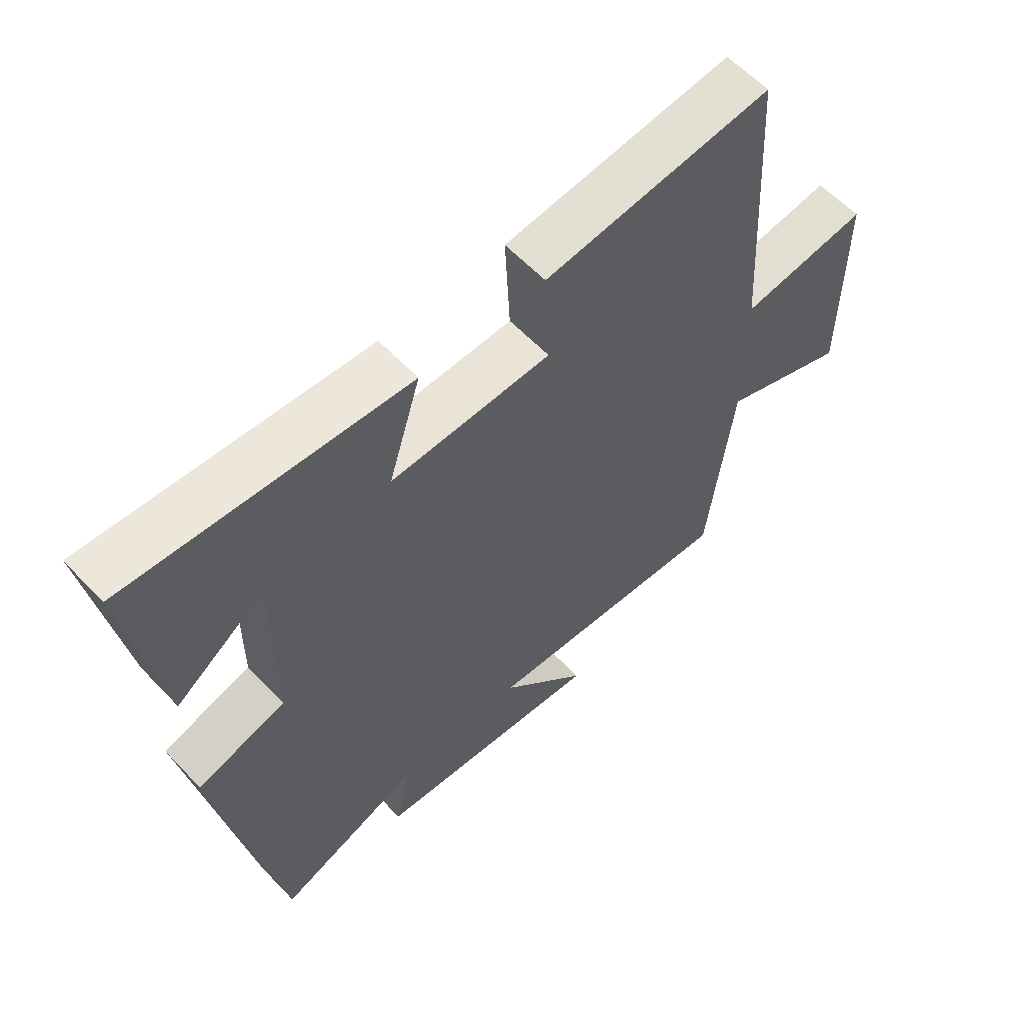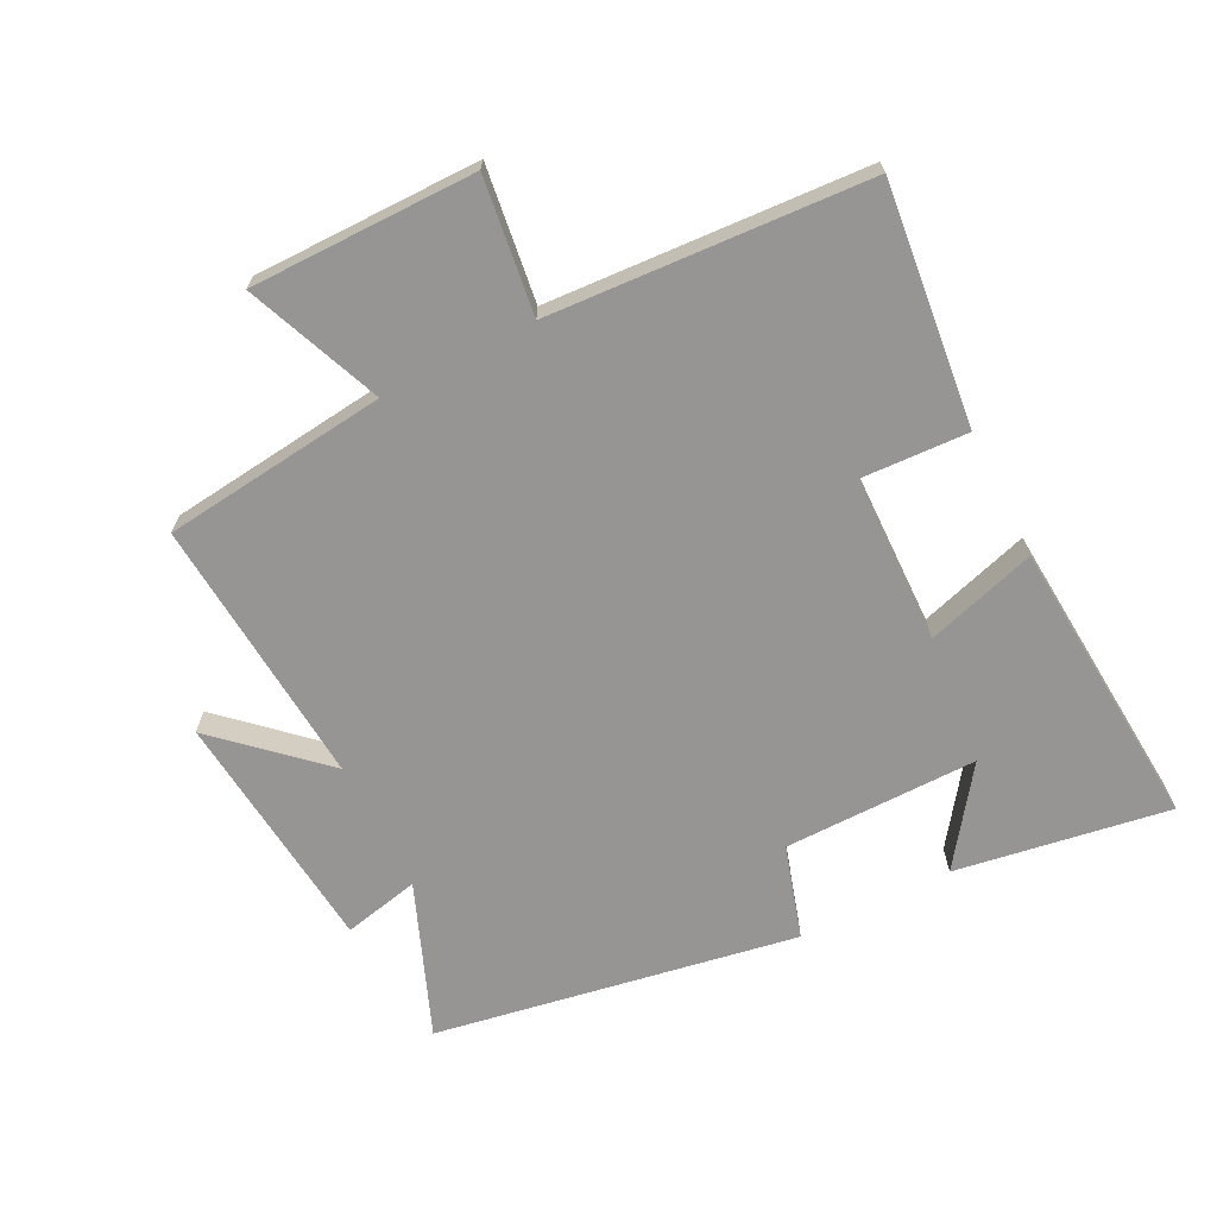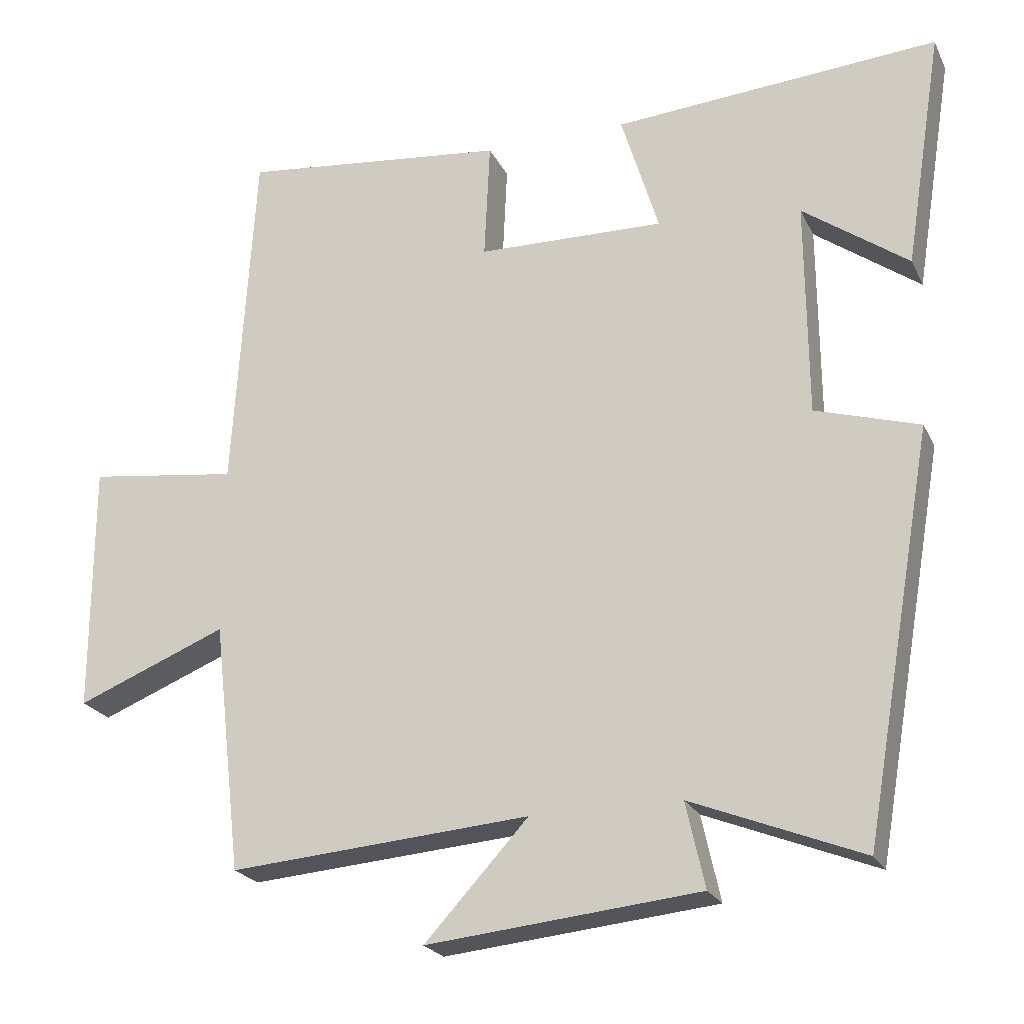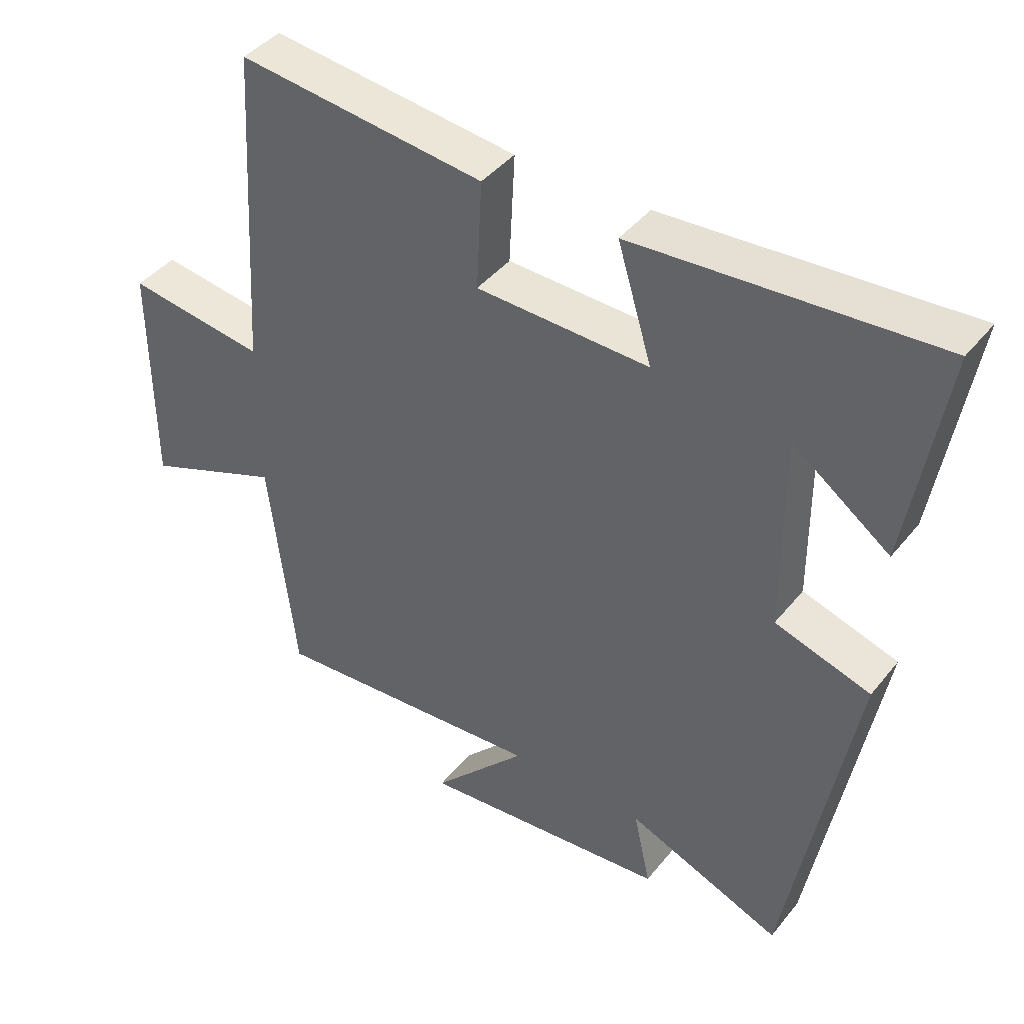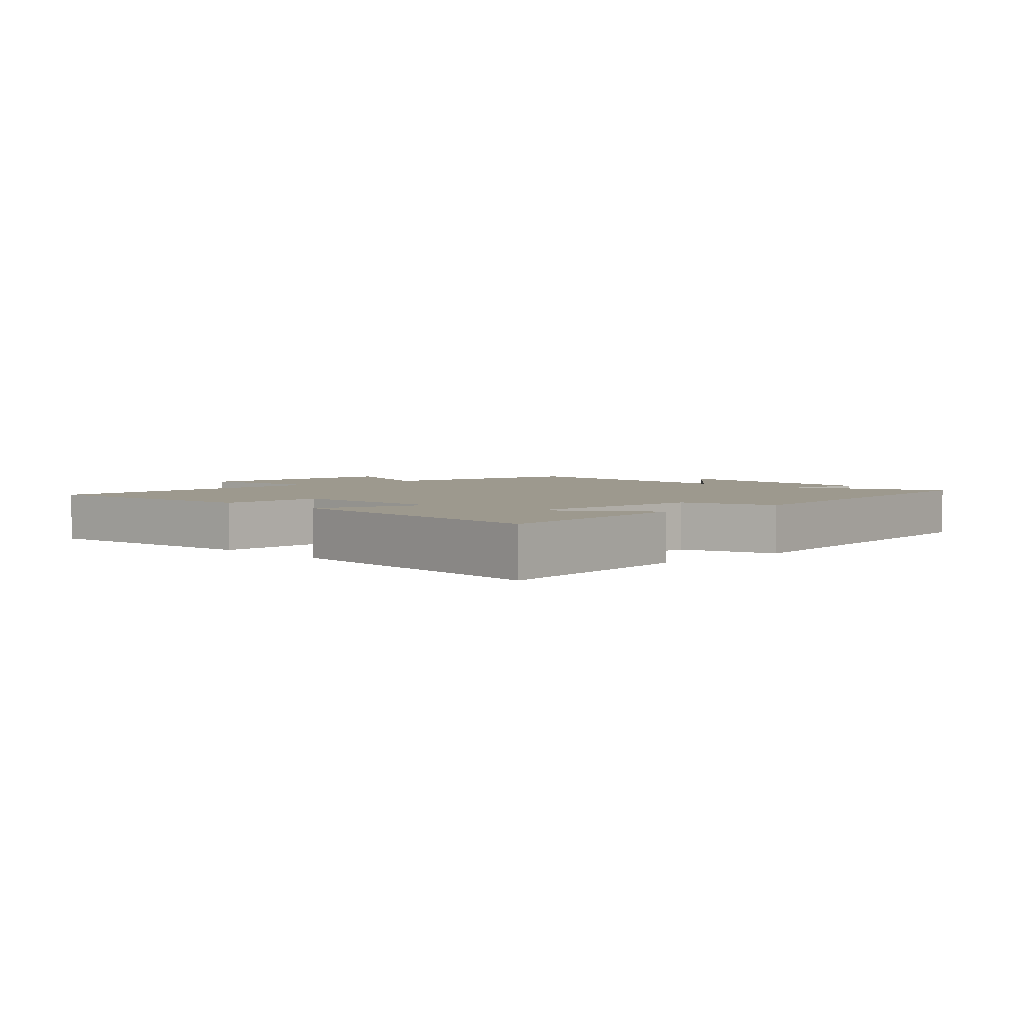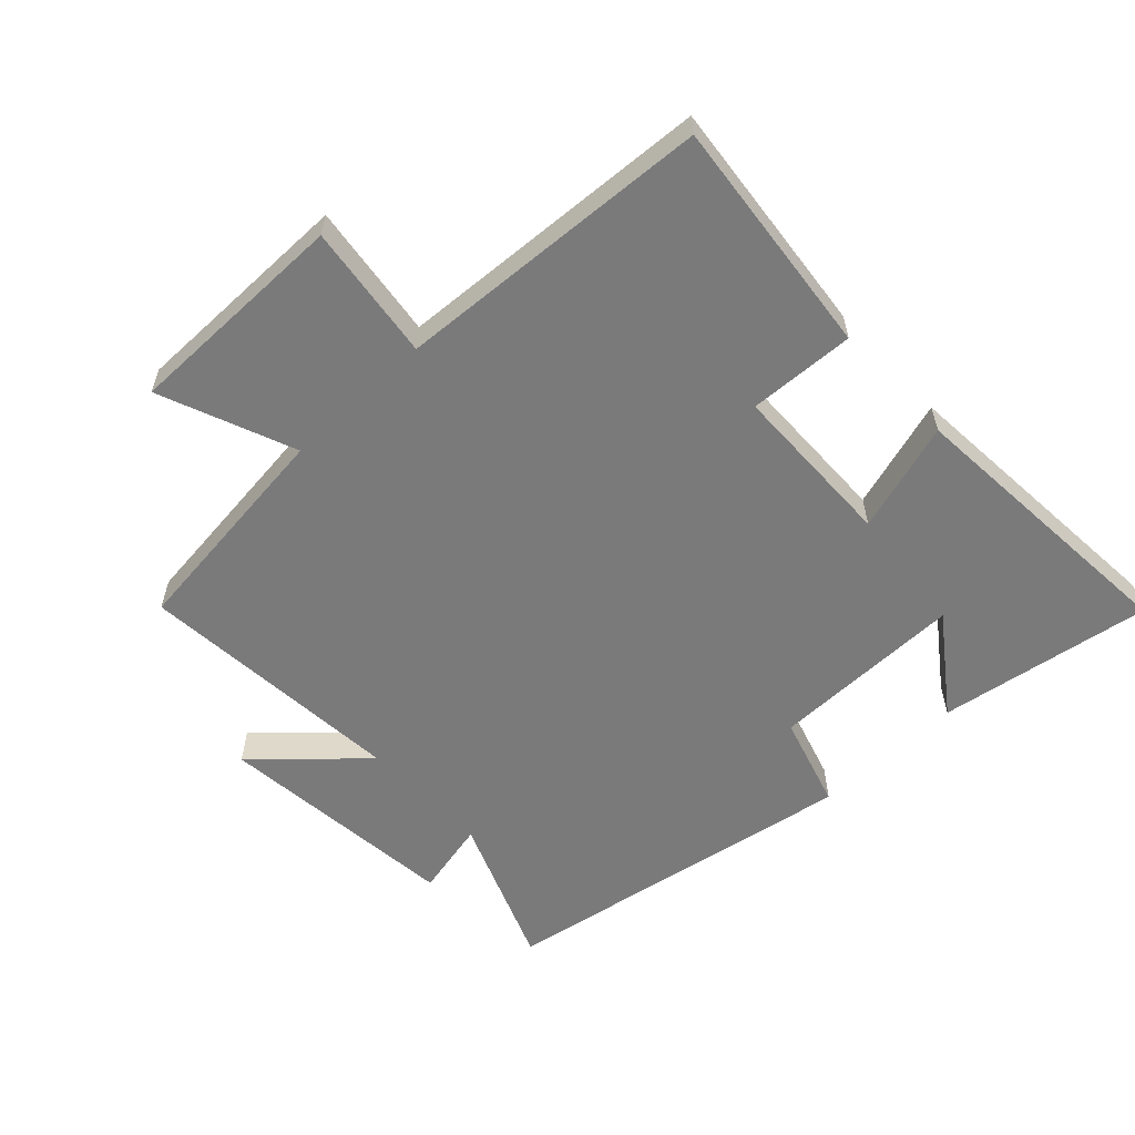
<metadata>
{"format":"obj","ext":"obj","renderer":"f3d","projection":"perspective","resolution":1024,"background":"white","views":[{"elev":59.7,"azim":136.9,"up":"+Z"},{"elev":-67.6,"azim":-63.1,"up":"+Y"},{"elev":-22.8,"azim":20.6,"up":"+Z"},{"elev":42.4,"azim":35.5,"up":"+Z"},{"elev":3.3,"azim":46.4,"up":"+Y"},{"elev":-58.1,"azim":-46.7,"up":"+Y"}]}
</metadata>
<code>
v 0.553 0.07 0.533
v 0.5 0.07 0.203
v 0.354 0.07 0.309
v 0.356 0.07 0.009
v 0.5 0.07 -0.035
v 0.402 0.07 -0.594
v 0.166 0.07 -0.5
v 0.192 0.07 -0.618
v -0.186 0.07 -0.656
v -0.042 0.07 -0.5
v -0.46 0.07 -0.533
v -0.5 0.07 -0.186
v -0.709 0.07 -0.27
v -0.709 0.07 0.078
v -0.5 0.07 0.05
v -0.47 0.07 0.541
v -0.099 0.07 0.5
v -0.107 0.07 0.335
v 0.153 0.07 0.329
v 0.101 0.07 0.5
v 0.553 0 0.533
v 0.5 0 0.203
v 0.354 0 0.309
v 0.356 0 0.009
v 0.5 0 -0.035
v 0.402 0 -0.594
v 0.166 0 -0.5
v 0.192 0 -0.618
v -0.186 0 -0.656
v -0.042 0 -0.5
v -0.46 0 -0.533
v -0.5 0 -0.186
v -0.709 0 -0.27
v -0.709 0 0.078
v -0.5 0 0.05
v -0.47 0 0.541
v -0.099 0 0.5
v -0.107 0 0.335
v 0.153 0 0.329
v 0.101 0 0.5
f 19 20 1
f 15 16 17 18
f 15 18 19
f 12 13 14 15
f 10 11 12 15
f 10 15 19
f 7 8 9 10
f 7 10 19
f 4 5 6 7
f 3 4 7 19
f 1 2 3
f 1 3 19
f 21 40 39
f 38 37 36 35
f 39 38 35
f 35 34 33 32
f 35 32 31 30
f 39 35 30
f 30 29 28 27
f 39 30 27
f 27 26 25 24
f 39 27 24 23
f 23 22 21
f 39 23 21
f 1 21 22 2
f 2 22 23 3
f 3 23 24 4
f 4 24 25 5
f 5 25 26 6
f 6 26 27 7
f 7 27 28 8
f 8 28 29 9
f 9 29 30 10
f 10 30 31 11
f 11 31 32 12
f 12 32 33 13
f 13 33 34 14
f 14 34 35 15
f 15 35 36 16
f 16 36 37 17
f 17 37 38 18
f 18 38 39 19
f 19 39 40 20
f 20 40 21 1

</code>
